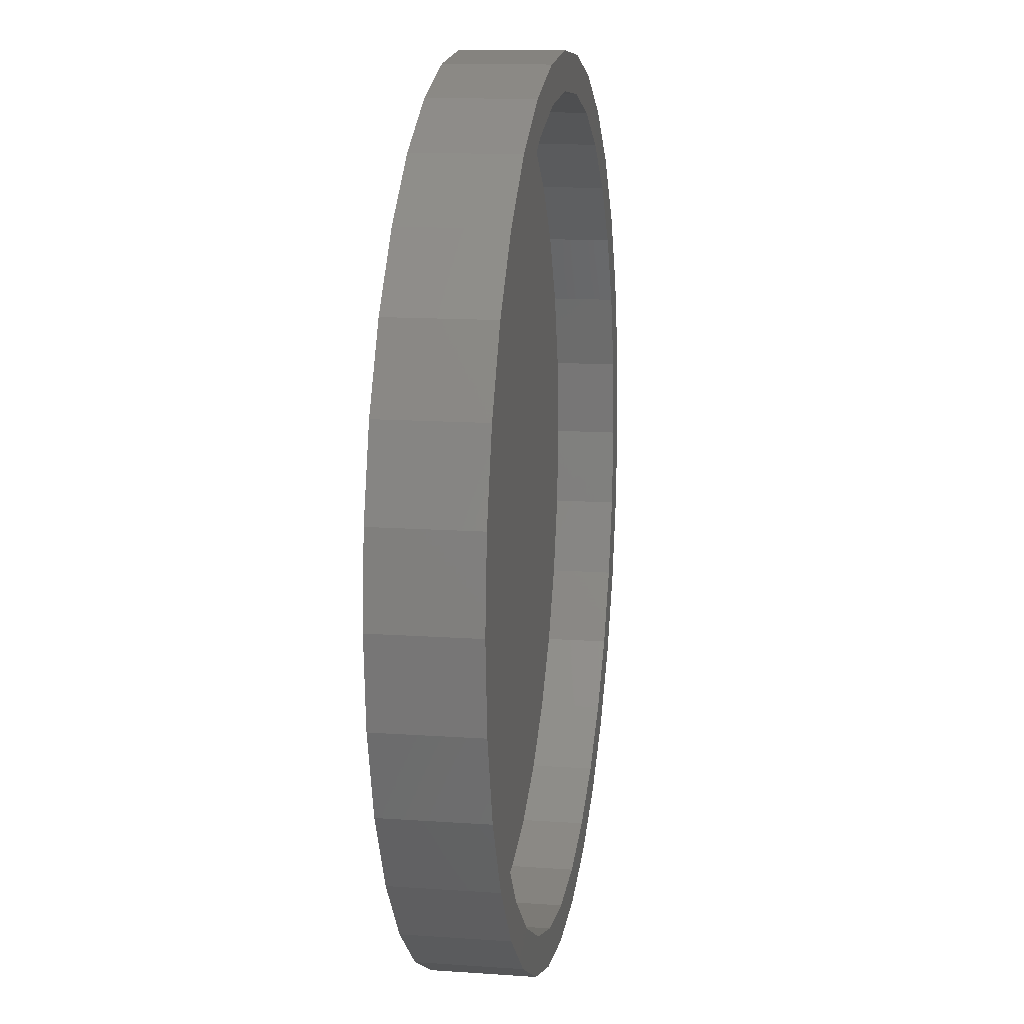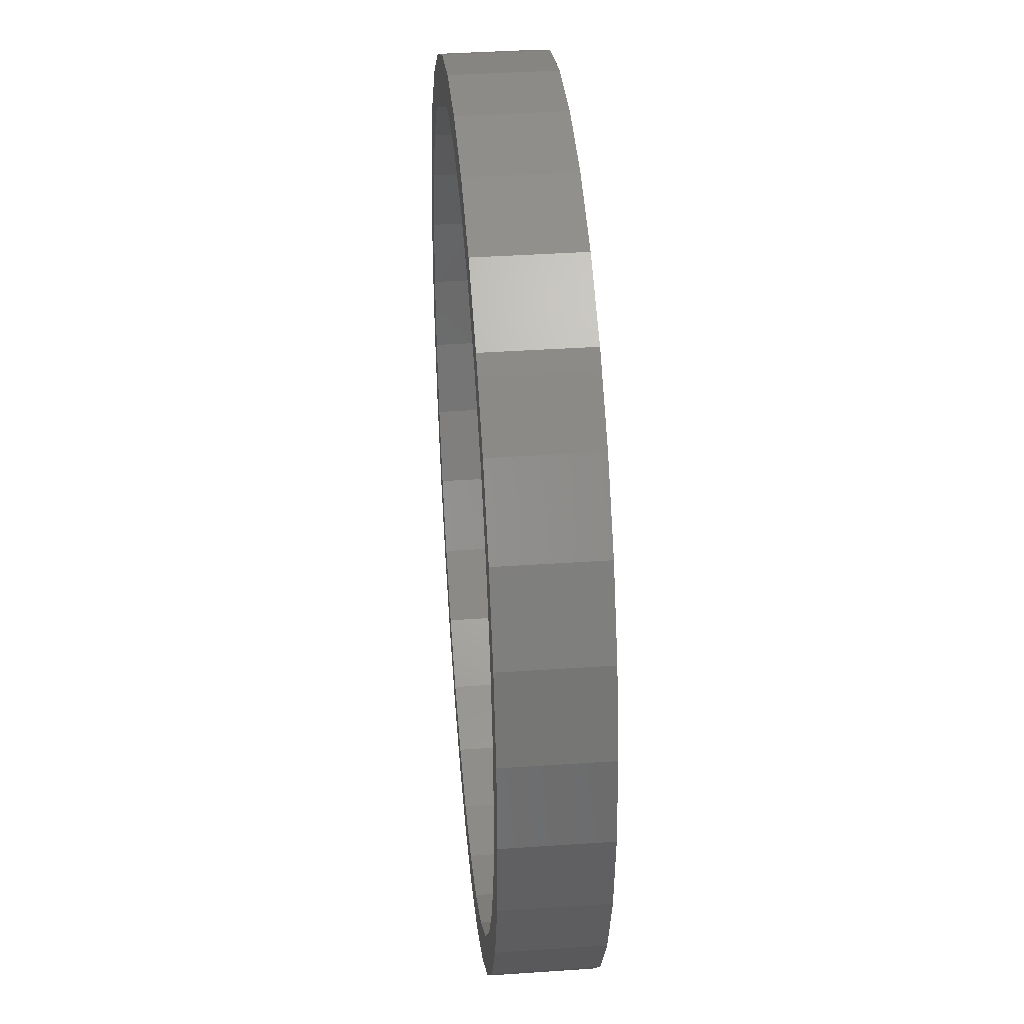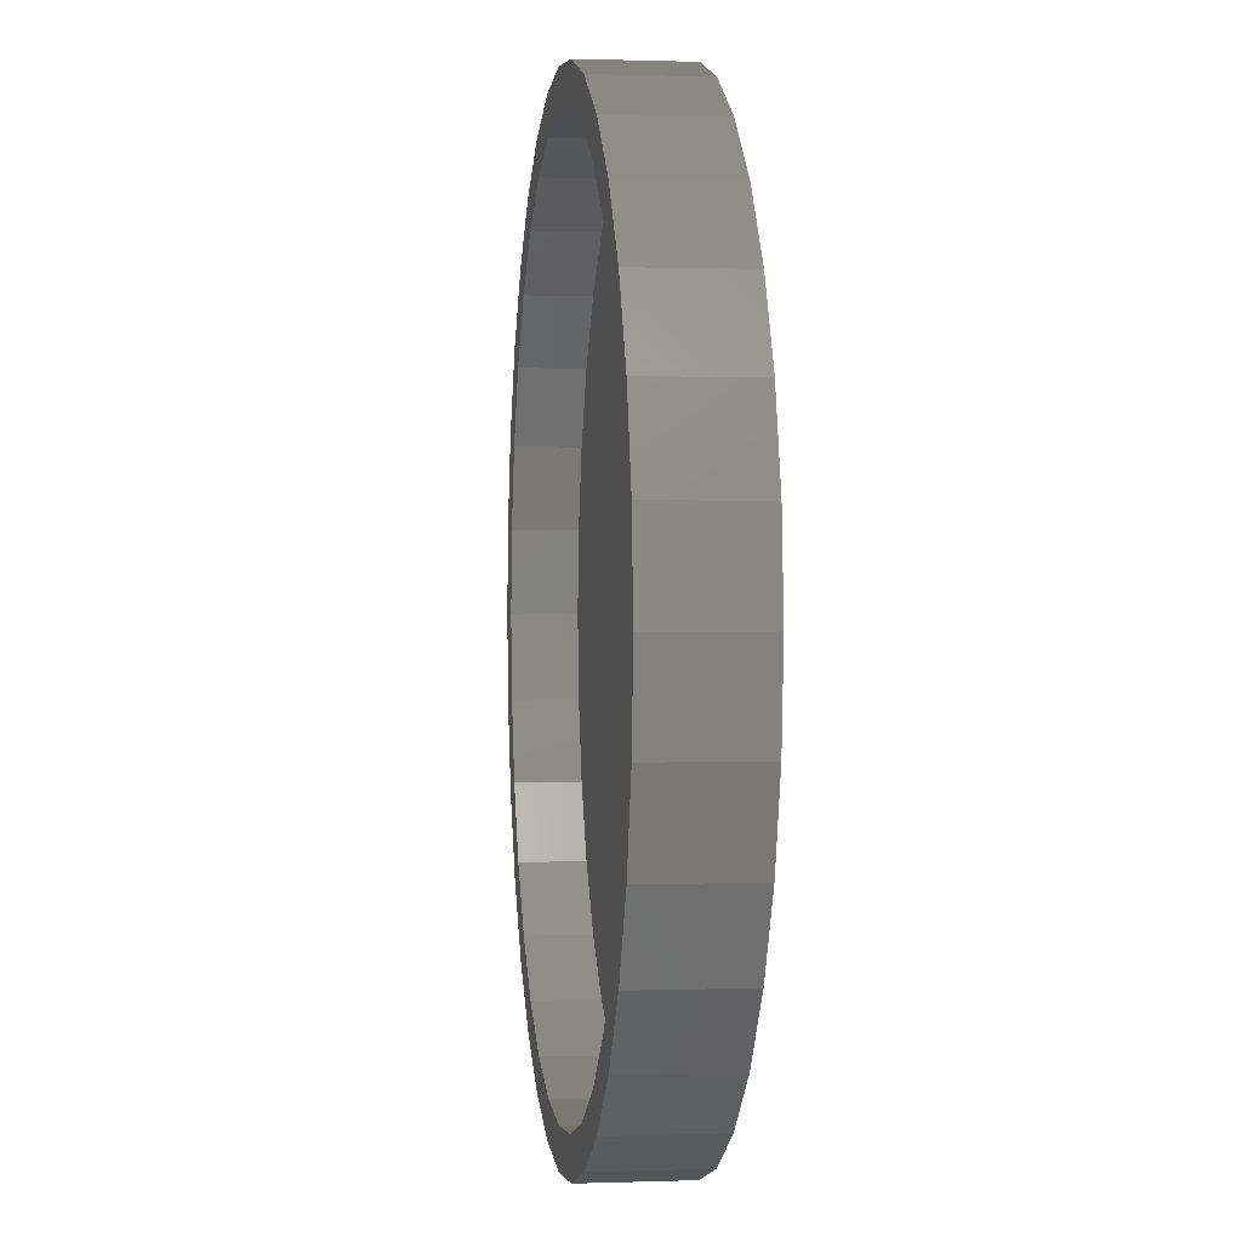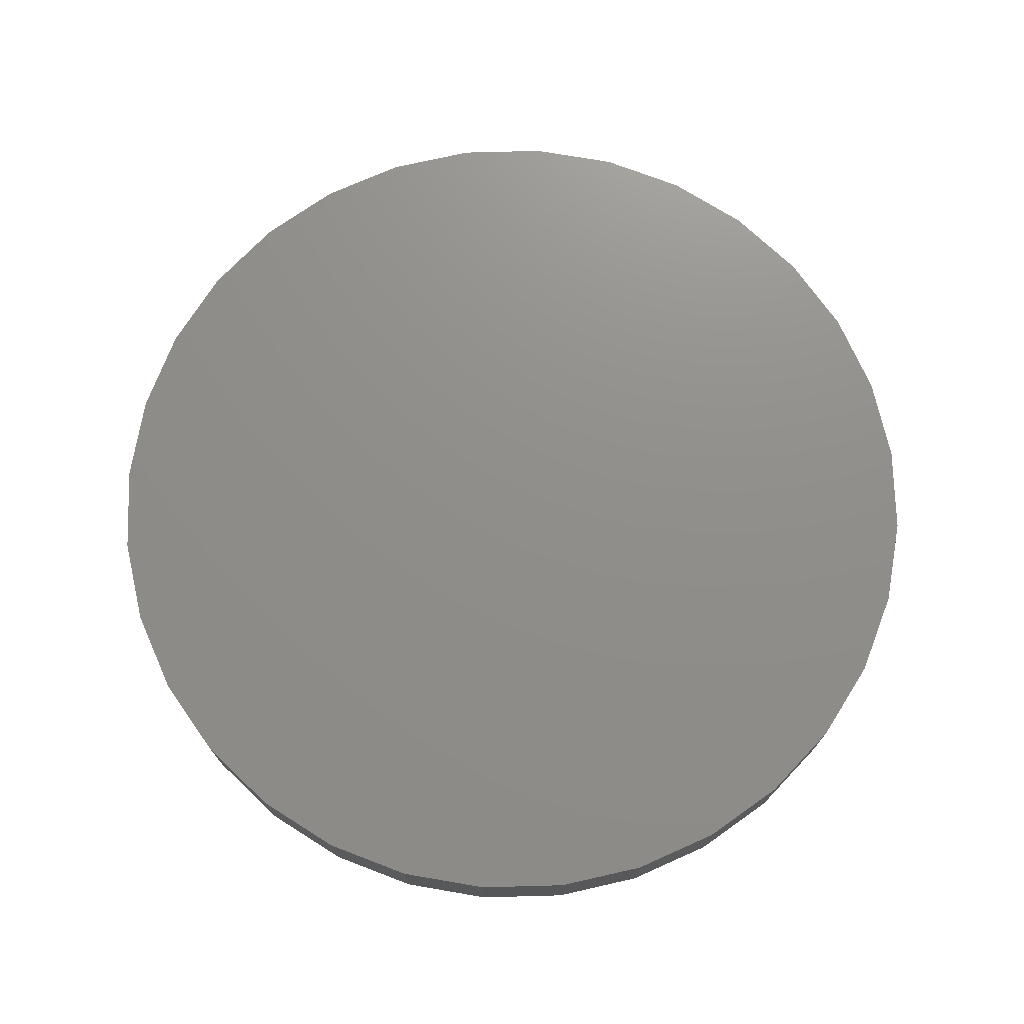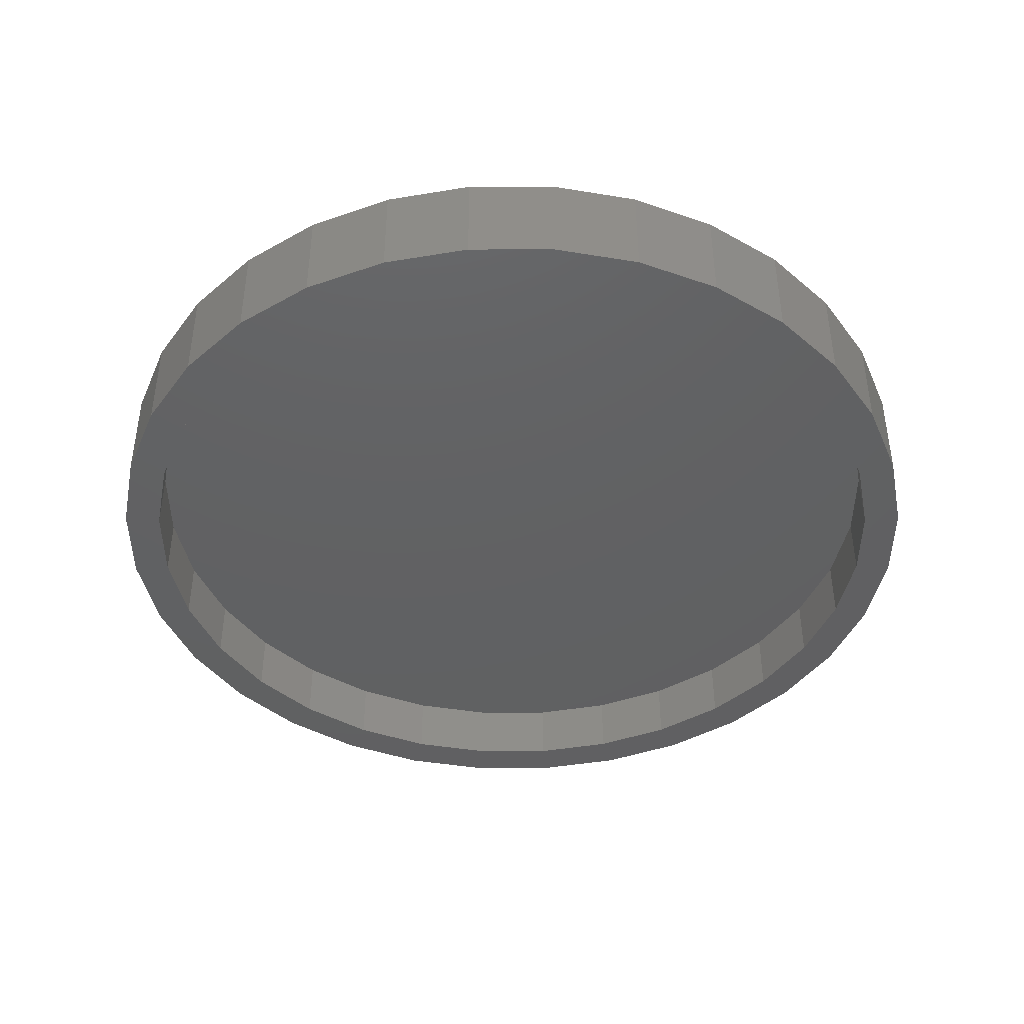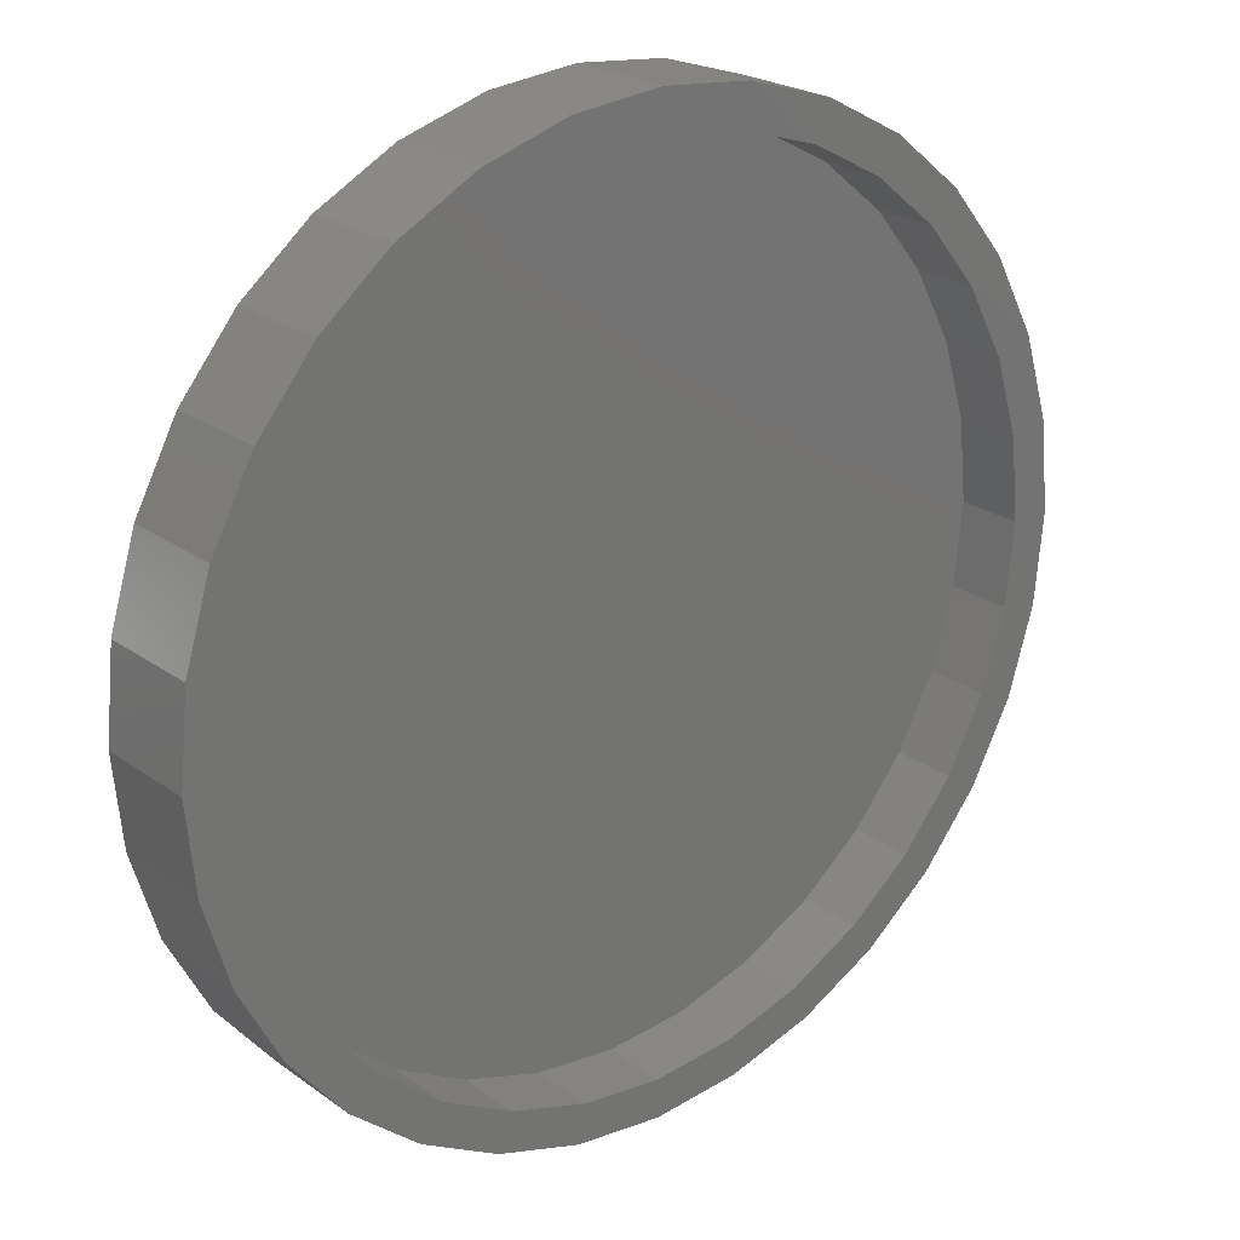
<metadata>
{"format":"stl","ext":"stl","renderer":"f3d","projection":"perspective","resolution":1024,"background":"white","views":[{"elev":13.2,"azim":99.2,"up":"+Y"},{"elev":39.2,"azim":-94.9,"up":"+Y"},{"elev":0.9,"azim":-97.5,"up":"+Y"},{"elev":73.3,"azim":26.6,"up":"+Z"},{"elev":-42.8,"azim":-16.8,"up":"+Z"},{"elev":23.0,"azim":140.4,"up":"+Y"}]}
</metadata>
<code>
# stl→obj: 128 verts, 252 faces
v -0.4124 0.2808 0
v -0.4513 0.3068 0
v -0.3495 0.3574 0
v 0.1065 0.4957 0
v 0.007895 0.5054 0
v 0.2193 0.5103 0
v -0.2035 -0.5103 0
v -0.2989 -0.4592 0
v -0.1855 -0.467 0
v -0.09071 -0.4957 0
v 0.007895 -0.5054 0
v 0.007895 -0.5523 0
v -0.09985 -0.5417 0
v 0.1156 0.5417 0
v 0.007895 0.5523 0
v -0.2035 0.5103 0
v -0.09985 0.5417 0
v -0.09071 0.4957 0
v -0.1855 0.467 0
v -0.2989 0.4592 0
v -0.2729 0.4202 0
v -0.3826 0.3905 0
v -0.2729 -0.4202 0
v -0.3826 -0.3905 0
v -0.3495 -0.3574 0
v -0.4513 -0.3068 0
v -0.4124 -0.2808 0
v -0.5024 -0.2114 0
v -0.4591 -0.1934 0
v -0.5338 -0.1077 0
v -0.4878 -0.0986 0
v -0.5444 3.129e-16 0
v -0.4975 -1.626e-16 0
v -0.5338 0.1077 0
v -0.4878 0.0986 0
v -0.5024 0.2114 0
v -0.4591 0.1934 0
v 0.4281 0.2808 0
v 0.3653 0.3574 0
v 0.4671 0.3068 0
v 0.2887 0.4202 0
v 0.3984 0.3905 0
v 0.2013 0.467 0
v 0.3147 0.4592 0
v 0.2887 -0.4202 0
v 0.3653 -0.3574 0
v 0.3984 -0.3905 0
v 0.4281 -0.2808 0
v 0.4671 -0.3068 0
v 0.4748 -0.1934 0
v 0.5182 -0.2114 0
v 0.5036 -0.0986 0
v 0.5496 -0.1077 0
v 0.5133 0 0
v 0.5602 -6.258e-16 0
v 0.5036 0.0986 0
v 0.5496 0.1077 0
v 0.4748 0.1934 0
v 0.5182 0.2114 0
v 0.1065 -0.4957 0
v 0.2193 -0.5103 0
v 0.2013 -0.467 0
v 0.3147 -0.4592 0
v 0.1156 -0.5417 0
v 0.1065 -0.4957 0.07812
v 0.2013 -0.467 0.07812
v 0.2887 -0.4202 0.07812
v 0.3653 -0.3574 0.07812
v 0.4281 -0.2808 0.07812
v 0.4748 -0.1934 0.07812
v 0.5036 -0.0986 0.07812
v 0.5133 2.154e-16 0.07812
v 0.007895 -0.5054 0.07812
v -0.09071 -0.4957 0.07812
v -0.1855 -0.467 0.07812
v -0.2729 -0.4202 0.07812
v -0.3495 -0.3574 0.07812
v -0.4124 -0.2808 0.07812
v -0.4591 -0.1934 0.07812
v -0.4878 -0.0986 0.07812
v -0.4975 -1.626e-16 0.07812
v -0.09071 0.4957 0.07812
v -0.1855 0.467 0.07812
v -0.2729 0.4202 0.07812
v -0.3495 0.3574 0.07812
v -0.4124 0.2808 0.07812
v -0.4591 0.1934 0.07812
v -0.4878 0.0986 0.07812
v 0.007895 0.5054 0.07812
v 0.1065 0.4957 0.07812
v 0.2013 0.467 0.07812
v 0.2887 0.4202 0.07812
v 0.3653 0.3574 0.07812
v 0.4281 0.2808 0.07812
v 0.4748 0.1934 0.07812
v 0.5036 0.0986 0.07812
v 0.5602 0 0.125
v 0.5496 -0.1077 0.125
v 0.5182 -0.2114 0.125
v 0.4671 -0.3068 0.125
v 0.3984 -0.3905 0.125
v 0.3147 -0.4592 0.125
v 0.2193 -0.5103 0.125
v 0.1156 -0.5417 0.125
v 0.007895 -0.5523 0.125
v -0.09985 -0.5417 0.125
v -0.2035 -0.5103 0.125
v -0.2989 -0.4592 0.125
v -0.3826 -0.3905 0.125
v -0.4513 -0.3068 0.125
v -0.5024 -0.2114 0.125
v -0.5338 -0.1077 0.125
v -0.5444 3.129e-16 0.125
v -0.5338 0.1077 0.125
v -0.5024 0.2114 0.125
v -0.4513 0.3068 0.125
v -0.3826 0.3905 0.125
v -0.2989 0.4592 0.125
v -0.2035 0.5103 0.125
v -0.09985 0.5417 0.125
v 0.007895 0.5523 0.125
v 0.1156 0.5417 0.125
v 0.2193 0.5103 0.125
v 0.3147 0.4592 0.125
v 0.3984 0.3905 0.125
v 0.4671 0.3068 0.125
v 0.5182 0.2114 0.125
v 0.5496 0.1077 0.125
f 1 2 3
f 4 5 6
f 7 8 9
f 7 9 10
f 7 10 11
f 7 11 12
f 7 12 13
f 6 5 14
f 14 5 15
f 5 16 15
f 15 16 17
f 5 18 16
f 16 18 19
f 16 19 20
f 20 19 21
f 20 21 22
f 22 21 3
f 22 3 2
f 23 24 25
f 25 24 26
f 25 26 27
f 27 26 28
f 27 28 29
f 29 28 30
f 29 30 31
f 31 30 32
f 31 32 33
f 33 32 34
f 33 34 35
f 35 34 36
f 35 36 37
f 37 36 2
f 37 2 1
f 8 24 9
f 9 24 23
f 38 39 40
f 40 39 41
f 40 41 42
f 42 41 43
f 42 43 44
f 44 43 4
f 44 4 6
f 45 46 47
f 47 46 48
f 47 48 49
f 49 48 50
f 49 50 51
f 51 50 52
f 51 52 53
f 53 52 54
f 53 54 55
f 55 54 56
f 55 56 57
f 57 56 58
f 57 58 59
f 59 58 38
f 59 38 40
f 11 60 61
f 61 60 62
f 61 62 63
f 63 62 45
f 63 45 47
f 12 11 64
f 64 11 61
f 11 65 60
f 60 65 66
f 60 66 62
f 62 66 67
f 62 67 45
f 45 67 68
f 45 68 46
f 46 68 69
f 46 69 48
f 48 69 70
f 48 70 50
f 50 70 71
f 50 71 52
f 52 71 72
f 52 72 54
f 65 11 73
f 73 11 10
f 73 10 74
f 74 10 9
f 74 9 75
f 75 9 23
f 75 23 76
f 76 23 25
f 76 25 77
f 77 25 27
f 77 27 78
f 78 27 29
f 78 29 79
f 79 29 31
f 79 31 80
f 80 31 33
f 80 33 81
f 5 82 18
f 18 82 83
f 18 83 19
f 19 83 84
f 19 84 21
f 21 84 85
f 21 85 3
f 3 85 86
f 3 86 1
f 1 86 87
f 1 87 37
f 37 87 88
f 37 88 35
f 35 88 81
f 35 81 33
f 82 5 89
f 89 5 4
f 89 4 90
f 90 4 43
f 90 43 91
f 91 43 41
f 91 41 92
f 92 41 39
f 92 39 93
f 93 39 38
f 93 38 94
f 94 38 58
f 94 58 95
f 95 58 56
f 95 56 96
f 96 56 54
f 96 54 72
f 55 97 53
f 53 97 98
f 53 98 51
f 51 98 99
f 51 99 49
f 49 99 100
f 49 100 47
f 47 100 101
f 47 101 63
f 63 101 102
f 63 102 61
f 61 102 103
f 61 103 64
f 64 103 104
f 64 104 12
f 12 104 105
f 12 105 13
f 13 105 106
f 13 106 7
f 7 106 107
f 7 107 8
f 8 107 108
f 8 108 24
f 24 108 109
f 24 109 26
f 26 109 110
f 26 110 28
f 28 110 111
f 28 111 30
f 30 111 112
f 30 112 32
f 32 112 113
f 32 113 34
f 34 113 114
f 34 114 36
f 36 114 115
f 36 115 2
f 2 115 116
f 2 116 22
f 22 116 117
f 22 117 20
f 20 117 118
f 20 118 16
f 16 118 119
f 16 119 17
f 17 119 120
f 17 120 15
f 15 120 121
f 15 121 14
f 14 121 122
f 14 122 6
f 6 122 123
f 6 123 44
f 44 123 124
f 44 124 42
f 42 124 125
f 42 125 40
f 40 125 126
f 40 126 59
f 59 126 127
f 59 127 57
f 57 127 128
f 57 128 55
f 55 128 97
f 120 122 121
f 122 120 123
f 123 120 119
f 123 119 124
f 124 119 118
f 124 118 125
f 125 118 117
f 125 117 126
f 126 117 116
f 126 116 127
f 127 116 115
f 127 115 128
f 128 115 114
f 128 114 97
f 97 114 113
f 97 113 98
f 98 113 112
f 98 112 99
f 99 112 111
f 99 111 100
f 100 111 110
f 100 110 101
f 101 110 109
f 101 109 102
f 102 109 108
f 102 108 103
f 103 108 107
f 103 107 104
f 104 107 106
f 104 106 105
f 89 90 82
f 73 74 65
f 65 74 75
f 65 75 66
f 66 75 76
f 66 76 67
f 67 76 77
f 67 77 68
f 68 77 78
f 68 78 69
f 69 78 79
f 69 79 70
f 70 79 80
f 70 80 71
f 71 80 81
f 71 81 72
f 72 81 88
f 72 88 96
f 96 88 87
f 96 87 95
f 95 87 86
f 95 86 94
f 94 86 85
f 94 85 93
f 93 85 84
f 93 84 92
f 92 84 83
f 92 83 91
f 91 83 82
f 91 82 90

</code>
